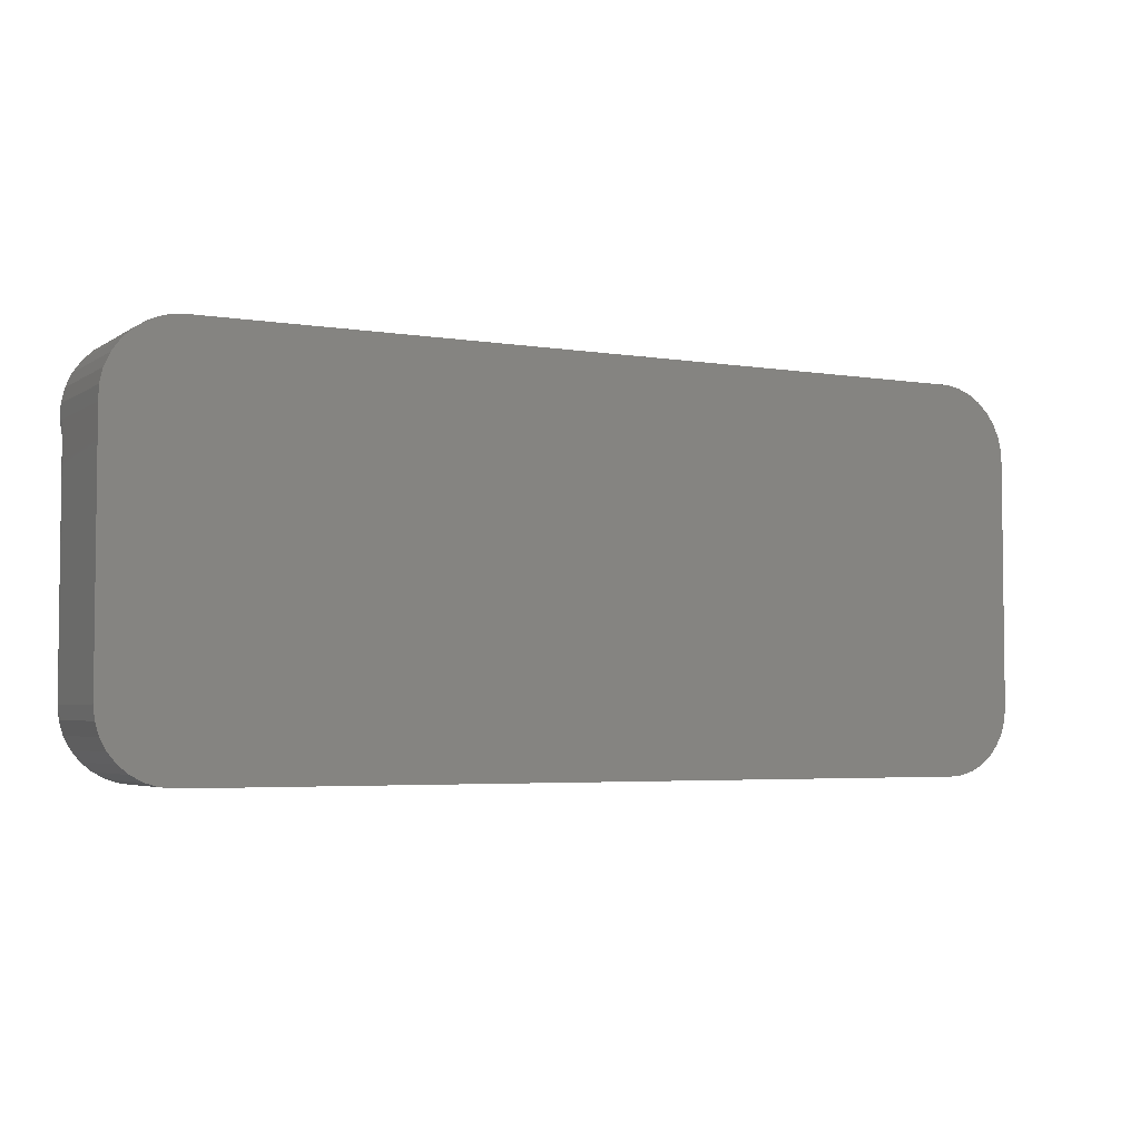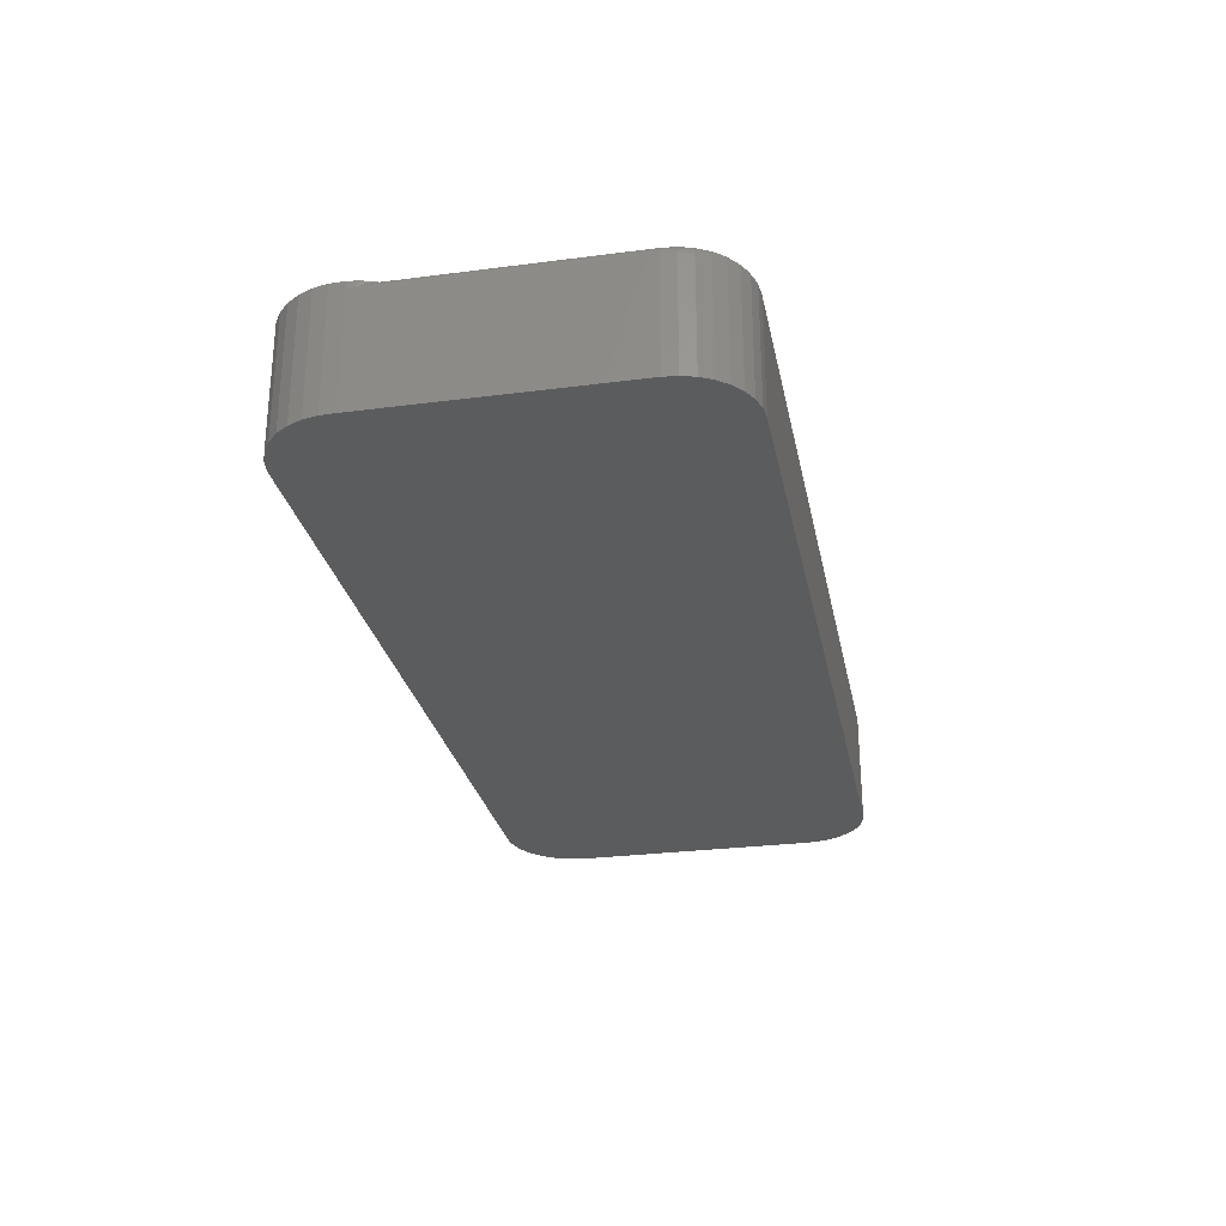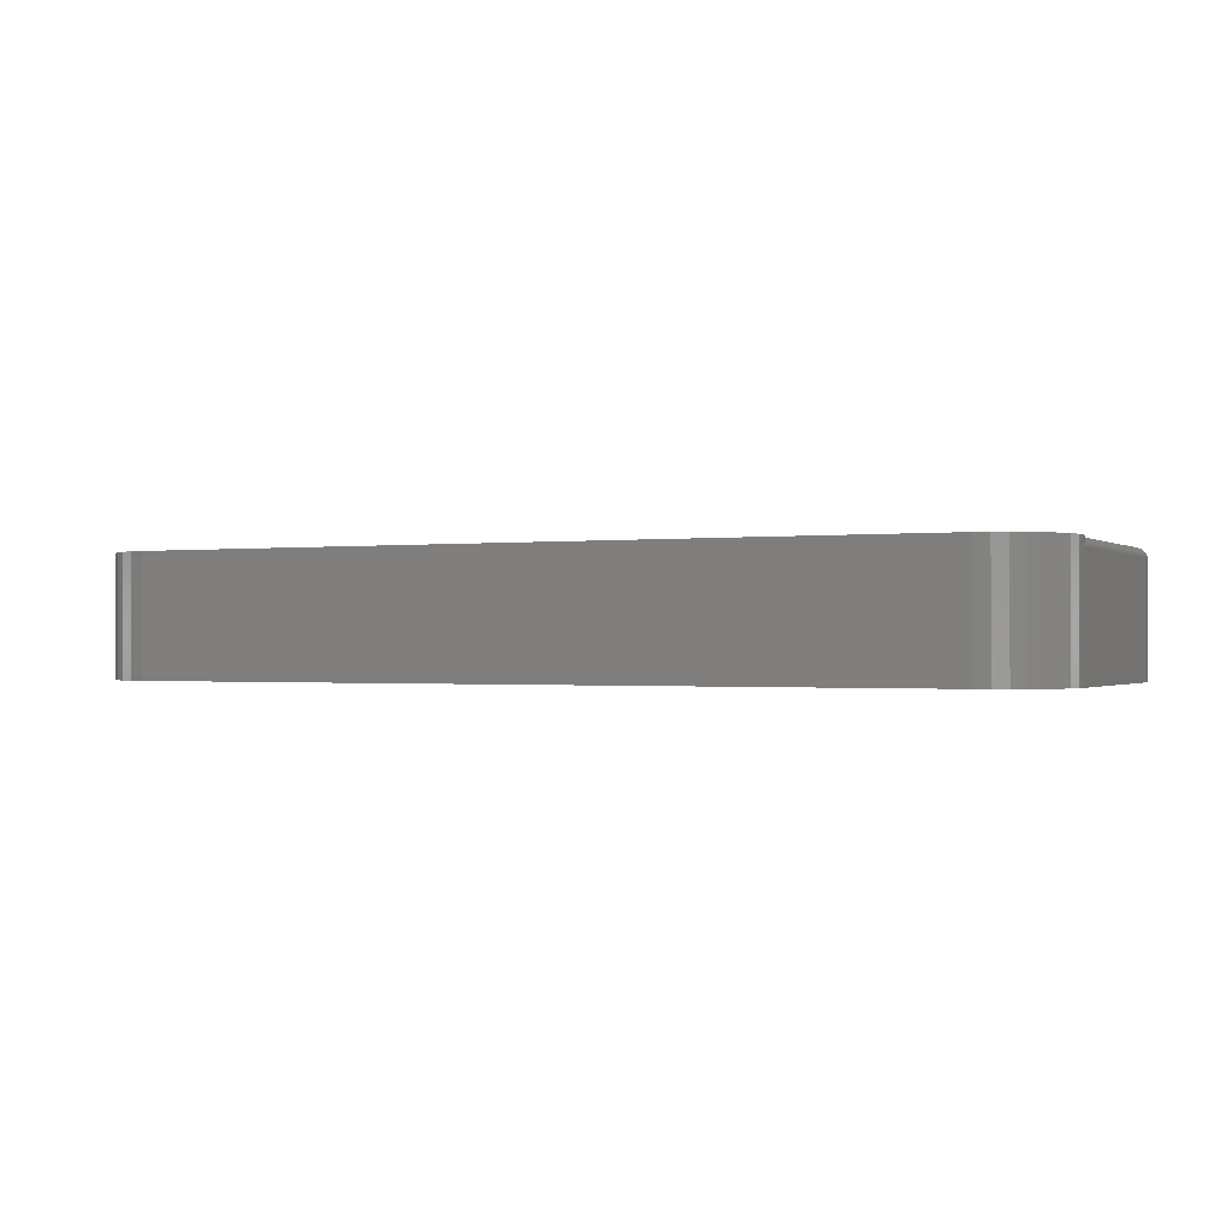
<metadata>
{"format":"stl","ext":"stl","renderer":"f3d","projection":"perspective","resolution":1024,"background":"white","views":[{"elev":-4.1,"azim":-28.0,"up":"+Z"},{"elev":-27.8,"azim":101.2,"up":"+Y"},{"elev":-0.7,"azim":25.4,"up":"+Y"}]}
</metadata>
<code>
# stl→obj: 300 verts, 596 faces
v 0.004605 9.878e-17 0.06711
v -0.7344 1.305e-17 0.1402
v -0.7422 2.083e-17 0.1565
v -0.7474 2.121e-17 0.1737
v -0.75 2.191e-17 0.1916
v -0.7493 2.942e-17 0.2149
v -0.744 3.126e-17 0.2375
v -0.7344 3.35e-17 0.2587
v -0.7209 3.606e-17 0.2777
v -0.7039 3.882e-17 0.2936
v -0.6842 4.17e-17 0.3059
v -0.6624 4.457e-17 0.3141
v -0.6395 4.12e-17 0.3179
v 0.6395 1.879e-16 0.3179
v 0.6624 1.902e-16 0.3141
v 0.6842 1.922e-16 0.3059
v 0.7039 1.937e-16 0.2936
v 0.7209 1.947e-16 0.2777
v 0.7344 1.951e-16 0.2587
v 0.744 1.95e-16 0.2375
v 0.7493 1.943e-16 0.2149
v 0.75 1.884e-16 0.1916
v 0.7474 1.872e-16 0.1737
v 0.7422 1.856e-16 0.1565
v 0.7344 1.747e-16 0.1402
v 0.0177 1.002e-16 0.06582
v -0.7344 1.735e-18 -0.2031
v -0.05739 8.96e-17 0.02568
v -0.06121 8.847e-17 0.01309
v -0.0625 2.748e-18 8.218e-18
v -0.06121 8.702e-17 -0.01309
v -0.05739 8.675e-17 -0.02568
v -0.05119 8.679e-17 -0.03728
v -0.04285 8.715e-17 -0.04745
v -0.03268 8.782e-17 -0.0558
v -0.02107 8.876e-17 -0.062
v -0.008486 8.995e-17 -0.06582
v 0.004605 9.133e-17 -0.06711
v -0.7326 9.094e-19 -0.2216
v -0.008486 9.725e-17 0.06582
v -0.02107 9.564e-17 0.062
v -0.03268 9.401e-17 0.0558
v -0.04285 9.242e-17 0.04745
v -0.05119 9.093e-17 0.03728
v 0.7344 1.648e-16 -0.2031
v 0.7326 1.636e-16 -0.2216
v 0.7272 1.62e-16 -0.2394
v 0.7184 1.601e-16 -0.2558
v 0.7066 1.58e-16 -0.2702
v 0.6922 1.557e-16 -0.282
v 0.6758 1.534e-16 -0.2908
v 0.658 1.512e-16 -0.2962
v 0.6395 1.49e-16 -0.298
v -0.6395 7.003e-18 -0.298
v -0.658 5.049e-18 -0.2962
v -0.6758 3.372e-18 -0.2908
v -0.6922 2.037e-18 -0.282
v -0.7066 1.096e-18 -0.2702
v -0.7184 5.836e-19 -0.2558
v -0.7272 5.207e-19 -0.2394
v 0.0177 9.285e-17 -0.06582
v 0.03029 9.446e-17 -0.062
v 0.04189 9.61e-17 -0.0558
v 0.05206 9.769e-17 -0.04745
v 0.0604 9.918e-17 -0.03728
v 0.0666 1.005e-16 -0.02568
v 0.07042 1.016e-16 -0.01309
v 0.07171 1.113e-17 -8.218e-18
v 0.07042 1.031e-16 0.01309
v 0.0666 1.034e-16 0.02568
v 0.0604 1.033e-16 0.03728
v 0.05206 1.03e-16 0.04745
v 0.04189 1.023e-16 0.0558
v 0.03029 1.013e-16 0.062
v 0.0177 -0.07031 -0.06582
v 0.03029 -0.07031 -0.062
v 0.04189 -0.07031 -0.0558
v 0.05206 -0.07031 -0.04745
v 0.0604 -0.07031 -0.03728
v 0.0666 -0.07031 -0.02568
v 0.07042 -0.07031 -0.01309
v 0.07171 -0.07031 -8.218e-18
v 0.004605 -0.07031 -0.06711
v -0.008486 -0.07031 -0.06582
v -0.02107 -0.07031 -0.062
v -0.03268 -0.07031 -0.0558
v -0.04285 -0.07031 -0.04745
v -0.05119 -0.07031 -0.03728
v -0.05739 -0.07031 -0.02568
v -0.06121 -0.07031 -0.01309
v -0.0625 -0.07031 8.218e-18
v -0.008486 -0.07031 0.06582
v -0.02107 -0.07031 0.062
v -0.03268 -0.07031 0.0558
v -0.04285 -0.07031 0.04745
v -0.05119 -0.07031 0.03728
v -0.05739 -0.07031 0.02568
v -0.06121 -0.07031 0.01309
v 0.004605 -0.07031 0.06711
v 0.0177 -0.07031 0.06582
v 0.03029 -0.07031 0.062
v 0.04189 -0.07031 0.0558
v 0.05206 -0.07031 0.04745
v 0.0604 -0.07031 0.03728
v 0.0666 -0.07031 0.02568
v 0.07042 -0.07031 0.01309
v 0.7488 -0.009638 0.181
v 0.7455 -0.004676 0.1663
v 0.7431 -0.002682 0.159
v 0.7402 -0.001137 0.1517
v 0.75 -0.01562 0.1916
v 0.7499 -0.01391 0.1903
v 0.7495 -0.01186 0.1864
v 0.6395 -0.1953 0.3179
v 0.6624 -0.1953 0.3141
v 0.6842 -0.1953 0.3059
v 0.7039 -0.1953 0.2936
v 0.7209 -0.1953 0.2777
v 0.7344 -0.1953 0.2587
v 0.744 -0.1953 0.2375
v 0.7493 -0.1953 0.2149
v 0.75 -0.1953 0.1916
v -0.7402 -0.001137 0.1517
v -0.7431 -0.002682 0.159
v -0.7455 -0.004676 0.1663
v -0.7488 -0.009638 0.181
v -0.7495 -0.01186 0.1864
v -0.7499 -0.01391 0.1903
v -0.75 -0.01562 0.1916
v -0.75 -0.1953 0.1916
v -0.7493 -0.1953 0.2149
v -0.744 -0.1953 0.2375
v -0.7344 -0.1953 0.2587
v -0.7209 -0.1953 0.2777
v -0.7039 -0.1953 0.2936
v -0.6842 -0.1953 0.3059
v -0.6624 -0.1953 0.3141
v -0.6395 -0.1953 0.3179
v -0.75 -0.1953 -0.2031
v -0.75 -0.01562 -0.2031
v 0.75 -0.1953 -0.2031
v 0.75 -0.01562 -0.2031
v 0.7479 -0.01562 -0.2247
v 0.7479 -0.1953 -0.2247
v 0.7416 -0.01562 -0.2454
v 0.7416 -0.1953 -0.2454
v 0.7314 -0.01562 -0.2645
v 0.7314 -0.1953 -0.2645
v 0.7176 -0.01562 -0.2813
v 0.7176 -0.1953 -0.2813
v 0.7009 -0.01562 -0.295
v 0.7009 -0.1953 -0.295
v 0.6818 -0.01562 -0.3052
v 0.6818 -0.1953 -0.3052
v 0.661 -0.01562 -0.3115
v 0.661 -0.1953 -0.3115
v 0.6395 -0.01562 -0.3137
v 0.6395 -0.1953 -0.3137
v -0.6395 -0.1953 -0.3137
v -0.6395 -0.01562 -0.3137
v -0.661 -0.01562 -0.3115
v -0.661 -0.1953 -0.3115
v -0.6818 -0.01562 -0.3052
v -0.6818 -0.1953 -0.3052
v -0.7009 -0.01562 -0.295
v -0.7009 -0.1953 -0.295
v -0.7176 -0.01562 -0.2813
v -0.7176 -0.1953 -0.2813
v -0.7314 -0.01562 -0.2645
v -0.7314 -0.1953 -0.2645
v -0.7416 -0.01562 -0.2454
v -0.7416 -0.1953 -0.2454
v -0.7479 -0.01562 -0.2247
v -0.7479 -0.1953 -0.2247
v -0.7497 -0.01258 -0.2031
v -0.7374 -0.0003002 -0.2031
v -0.7404 -0.001189 -0.2031
v -0.7431 -0.002633 -0.2031
v -0.7454 -0.004576 -0.2031
v -0.7474 -0.006944 -0.2031
v -0.7488 -0.009646 -0.2031
v 0.7497 -0.01258 -0.2031
v 0.7374 -0.0003002 -0.2031
v 0.7404 -0.001189 -0.2031
v 0.7431 -0.002633 -0.2031
v 0.7454 -0.004576 -0.2031
v 0.7474 -0.006944 -0.2031
v 0.7488 -0.009646 -0.2031
v 0.7476 -0.01258 -0.2246
v 0.7467 -0.009646 -0.2245
v 0.7453 -0.006944 -0.2242
v 0.7434 -0.004576 -0.2238
v 0.7411 -0.002633 -0.2233
v 0.7384 -0.001189 -0.2228
v 0.7355 -0.0003002 -0.2222
v 0.661 -0.01258 -0.3112
v 0.6395 -0.01258 -0.3134
v 0.6608 -0.009646 -0.3104
v 0.6395 -0.009646 -0.3125
v 0.6605 -0.006944 -0.3089
v 0.6395 -0.006944 -0.311
v 0.6601 -0.004576 -0.307
v 0.6395 -0.004576 -0.3091
v 0.6597 -0.002633 -0.3047
v 0.6395 -0.002633 -0.3067
v 0.6592 -0.001189 -0.3021
v 0.6395 -0.001189 -0.304
v 0.6586 -0.0003002 -0.2992
v 0.6395 -0.0003002 -0.3011
v 0.6817 -0.01258 -0.305
v 0.6813 -0.009646 -0.3041
v 0.6808 -0.006944 -0.3028
v 0.68 -0.004576 -0.301
v 0.6791 -0.002633 -0.2988
v 0.6781 -0.001189 -0.2963
v 0.677 -0.0003002 -0.2936
v 0.7007 -0.01258 -0.2948
v 0.7002 -0.009646 -0.294
v 0.6994 -0.006944 -0.2928
v 0.6983 -0.004576 -0.2912
v 0.697 -0.002633 -0.2893
v 0.6955 -0.001189 -0.287
v 0.6939 -0.0003002 -0.2846
v 0.7174 -0.01258 -0.2811
v 0.7168 -0.009646 -0.2804
v 0.7158 -0.006944 -0.2794
v 0.7144 -0.004576 -0.278
v 0.7127 -0.002633 -0.2764
v 0.7108 -0.001189 -0.2745
v 0.7087 -0.0003002 -0.2724
v 0.7311 -0.01258 -0.2644
v 0.7304 -0.009646 -0.2639
v 0.7292 -0.006944 -0.2631
v 0.7276 -0.004576 -0.262
v 0.7256 -0.002633 -0.2607
v 0.7234 -0.001189 -0.2592
v 0.7209 -0.0003002 -0.2575
v 0.7413 -0.01258 -0.2453
v 0.7405 -0.009646 -0.245
v 0.7392 -0.006944 -0.2444
v 0.7374 -0.004576 -0.2437
v 0.7352 -0.002633 -0.2428
v 0.7327 -0.001189 -0.2417
v 0.73 -0.0003002 -0.2406
v -0.6395 -0.0003002 -0.3011
v -0.6395 -0.001189 -0.304
v -0.6395 -0.002633 -0.3067
v -0.6395 -0.004576 -0.3091
v -0.6395 -0.006944 -0.311
v -0.6395 -0.009646 -0.3125
v -0.6395 -0.01258 -0.3134
v -0.661 -0.01258 -0.3112
v -0.6608 -0.009646 -0.3104
v -0.6605 -0.006944 -0.3089
v -0.6601 -0.004576 -0.307
v -0.6597 -0.002633 -0.3047
v -0.6592 -0.001189 -0.3021
v -0.6586 -0.0003002 -0.2992
v -0.7476 -0.01258 -0.2246
v -0.7467 -0.009646 -0.2245
v -0.7453 -0.006944 -0.2242
v -0.7434 -0.004576 -0.2238
v -0.7411 -0.002633 -0.2233
v -0.7384 -0.001189 -0.2228
v -0.7355 -0.0003002 -0.2222
v -0.7413 -0.01258 -0.2453
v -0.7405 -0.009646 -0.245
v -0.7392 -0.006944 -0.2444
v -0.7374 -0.004576 -0.2437
v -0.7352 -0.002633 -0.2428
v -0.7327 -0.001189 -0.2417
v -0.73 -0.0003002 -0.2406
v -0.7311 -0.01258 -0.2644
v -0.7304 -0.009646 -0.2639
v -0.7292 -0.006944 -0.2631
v -0.7276 -0.004576 -0.262
v -0.7256 -0.002633 -0.2607
v -0.7234 -0.001189 -0.2592
v -0.7209 -0.0003002 -0.2575
v -0.7174 -0.01258 -0.2811
v -0.7168 -0.009646 -0.2804
v -0.7158 -0.006944 -0.2794
v -0.7144 -0.004576 -0.278
v -0.7127 -0.002633 -0.2764
v -0.7108 -0.001189 -0.2745
v -0.7087 -0.0003002 -0.2724
v -0.7007 -0.01258 -0.2948
v -0.7002 -0.009646 -0.294
v -0.6994 -0.006944 -0.2928
v -0.6983 -0.004576 -0.2912
v -0.697 -0.002633 -0.2893
v -0.6955 -0.001189 -0.287
v -0.6939 -0.0003002 -0.2846
v -0.6817 -0.01258 -0.305
v -0.6813 -0.009646 -0.3041
v -0.6808 -0.006944 -0.3028
v -0.68 -0.004576 -0.301
v -0.6791 -0.002633 -0.2988
v -0.6781 -0.001189 -0.2963
v -0.677 -0.0003002 -0.2936
f 1 2 3
f 1 3 4
f 1 4 5
f 1 5 6
f 1 6 7
f 1 7 8
f 1 8 9
f 1 9 10
f 1 10 11
f 1 11 12
f 1 12 13
f 1 13 14
f 1 14 15
f 1 15 16
f 1 16 17
f 1 17 18
f 1 18 19
f 1 19 20
f 1 20 21
f 1 21 22
f 1 22 23
f 1 23 24
f 1 24 25
f 1 25 26
f 27 28 29
f 27 29 30
f 27 30 31
f 27 31 32
f 27 32 33
f 27 33 34
f 27 34 35
f 27 35 36
f 27 36 37
f 27 37 38
f 27 38 39
f 2 1 40
f 2 40 41
f 2 41 42
f 2 42 43
f 2 43 44
f 2 44 28
f 2 28 27
f 38 45 46
f 38 46 47
f 38 47 48
f 38 48 49
f 38 49 50
f 38 50 51
f 38 51 52
f 38 52 53
f 38 53 54
f 38 54 55
f 38 55 56
f 38 56 57
f 38 57 58
f 38 58 59
f 38 59 60
f 38 60 39
f 45 38 61
f 45 61 62
f 45 62 63
f 45 63 64
f 45 64 65
f 45 65 66
f 45 66 67
f 45 67 68
f 45 68 69
f 45 69 70
f 25 45 70
f 25 70 71
f 25 71 72
f 25 72 73
f 25 73 74
f 25 74 26
f 38 75 61
f 61 75 76
f 61 76 62
f 62 76 77
f 62 77 63
f 63 77 78
f 63 78 64
f 64 78 79
f 64 79 65
f 65 79 80
f 65 80 66
f 66 80 81
f 66 81 67
f 67 81 82
f 67 82 68
f 75 38 83
f 83 38 37
f 83 37 84
f 84 37 36
f 84 36 85
f 85 36 35
f 85 35 86
f 86 35 34
f 86 34 87
f 87 34 33
f 87 33 88
f 88 33 32
f 88 32 89
f 89 32 31
f 89 31 90
f 90 31 30
f 90 30 91
f 1 92 40
f 40 92 93
f 40 93 41
f 41 93 94
f 41 94 42
f 42 94 95
f 42 95 43
f 43 95 96
f 43 96 44
f 44 96 97
f 44 97 28
f 28 97 98
f 28 98 29
f 29 98 91
f 29 91 30
f 92 1 99
f 99 1 26
f 99 26 100
f 100 26 74
f 100 74 101
f 101 74 73
f 101 73 102
f 102 73 72
f 102 72 103
f 103 72 71
f 103 71 104
f 104 71 70
f 104 70 105
f 105 70 69
f 105 69 106
f 106 69 68
f 106 68 82
f 99 100 92
f 93 92 100
f 101 93 100
f 94 93 101
f 102 94 101
f 95 94 102
f 103 95 102
f 96 95 103
f 104 96 103
f 78 87 79
f 86 87 78
f 77 86 78
f 85 86 77
f 76 85 77
f 84 85 76
f 75 84 76
f 83 84 75
f 87 88 79
f 79 88 89
f 79 89 80
f 80 89 90
f 80 90 81
f 81 90 91
f 81 91 82
f 82 91 98
f 82 98 106
f 106 98 97
f 106 97 105
f 105 97 96
f 105 96 104
f 23 107 108
f 23 108 109
f 23 109 24
f 24 109 110
f 25 24 110
f 22 21 111
f 22 111 112
f 22 112 113
f 22 113 107
f 22 107 23
f 14 114 15
f 15 114 115
f 15 115 16
f 16 115 116
f 16 116 17
f 17 116 117
f 17 117 18
f 18 117 118
f 18 118 19
f 19 118 119
f 19 119 20
f 20 119 120
f 20 120 21
f 21 120 121
f 21 121 111
f 111 121 122
f 2 123 3
f 123 124 3
f 3 124 125
f 3 125 4
f 125 126 4
f 4 126 127
f 5 4 127
f 5 127 128
f 5 128 129
f 5 129 6
f 129 130 6
f 6 130 131
f 6 131 7
f 7 131 132
f 7 132 8
f 8 132 133
f 8 133 9
f 9 133 134
f 9 134 10
f 10 134 135
f 10 135 11
f 11 135 136
f 11 136 12
f 12 136 137
f 12 137 13
f 13 137 138
f 130 129 139
f 139 129 140
f 141 142 122
f 122 142 111
f 142 141 143
f 143 141 144
f 143 144 145
f 145 144 146
f 145 146 147
f 147 146 148
f 147 148 149
f 149 148 150
f 149 150 151
f 151 150 152
f 151 152 153
f 153 152 154
f 153 154 155
f 155 154 156
f 155 156 157
f 157 156 158
f 159 160 158
f 158 160 157
f 160 159 161
f 161 159 162
f 161 162 163
f 163 162 164
f 163 164 165
f 165 164 166
f 165 166 167
f 167 166 168
f 167 168 169
f 169 168 170
f 169 170 171
f 171 170 172
f 171 172 173
f 173 172 174
f 173 174 140
f 140 174 139
f 140 128 175
f 140 129 128
f 2 176 123
f 2 27 176
f 123 176 177
f 123 177 178
f 123 178 124
f 124 178 179
f 124 179 125
f 125 179 180
f 125 180 181
f 125 181 126
f 126 181 175
f 126 175 127
f 128 127 175
f 142 112 111
f 142 182 112
f 25 183 45
f 25 110 183
f 183 110 184
f 184 110 109
f 184 109 185
f 185 109 108
f 185 108 186
f 187 186 108
f 108 107 187
f 187 107 188
f 188 107 113
f 188 113 182
f 182 113 112
f 142 143 182
f 182 143 189
f 182 189 188
f 188 189 190
f 188 190 187
f 187 190 191
f 187 191 186
f 186 191 192
f 186 192 185
f 185 192 193
f 185 193 184
f 184 193 194
f 184 194 183
f 183 194 195
f 183 195 45
f 45 195 46
f 155 157 196
f 196 157 197
f 196 197 198
f 198 197 199
f 198 199 200
f 200 199 201
f 200 201 202
f 202 201 203
f 202 203 204
f 204 203 205
f 204 205 206
f 206 205 207
f 206 207 208
f 208 207 209
f 208 209 52
f 52 209 53
f 153 155 210
f 210 155 196
f 210 196 211
f 211 196 198
f 211 198 212
f 212 198 200
f 212 200 213
f 213 200 202
f 213 202 214
f 214 202 204
f 214 204 215
f 215 204 206
f 215 206 216
f 216 206 208
f 216 208 51
f 51 208 52
f 151 153 217
f 217 153 210
f 217 210 218
f 218 210 211
f 218 211 219
f 219 211 212
f 219 212 220
f 220 212 213
f 220 213 221
f 221 213 214
f 221 214 222
f 222 214 215
f 222 215 223
f 223 215 216
f 223 216 50
f 50 216 51
f 149 151 224
f 224 151 217
f 224 217 225
f 225 217 218
f 225 218 226
f 226 218 219
f 226 219 227
f 227 219 220
f 227 220 228
f 228 220 221
f 228 221 229
f 229 221 222
f 229 222 230
f 230 222 223
f 230 223 49
f 49 223 50
f 147 149 231
f 231 149 224
f 231 224 232
f 232 224 225
f 232 225 233
f 233 225 226
f 233 226 234
f 234 226 227
f 234 227 235
f 235 227 228
f 235 228 236
f 236 228 229
f 236 229 237
f 237 229 230
f 237 230 48
f 48 230 49
f 145 147 238
f 238 147 231
f 238 231 239
f 239 231 232
f 239 232 240
f 240 232 233
f 240 233 241
f 241 233 234
f 241 234 242
f 242 234 235
f 242 235 243
f 243 235 236
f 243 236 244
f 244 236 237
f 244 237 47
f 47 237 48
f 143 145 189
f 189 145 238
f 189 238 190
f 190 238 239
f 190 239 191
f 191 239 240
f 191 240 192
f 192 240 241
f 192 241 193
f 193 241 242
f 193 242 194
f 194 242 243
f 194 243 195
f 195 243 244
f 195 244 46
f 46 244 47
f 54 53 245
f 245 53 209
f 245 209 246
f 246 209 207
f 246 207 247
f 247 207 205
f 247 205 248
f 248 205 203
f 248 203 249
f 249 203 201
f 249 201 250
f 250 201 199
f 250 199 251
f 251 199 197
f 251 197 160
f 160 197 157
f 160 161 251
f 251 161 252
f 251 252 250
f 250 252 253
f 250 253 249
f 249 253 254
f 249 254 248
f 248 254 255
f 248 255 247
f 247 255 256
f 247 256 246
f 246 256 257
f 246 257 245
f 245 257 258
f 245 258 54
f 54 258 55
f 173 140 259
f 259 140 175
f 259 175 260
f 260 175 181
f 260 181 261
f 261 181 180
f 261 180 262
f 262 180 179
f 262 179 263
f 263 179 178
f 263 178 264
f 264 178 177
f 264 177 265
f 265 177 176
f 265 176 39
f 39 176 27
f 171 173 266
f 266 173 259
f 266 259 267
f 267 259 260
f 267 260 268
f 268 260 261
f 268 261 269
f 269 261 262
f 269 262 270
f 270 262 263
f 270 263 271
f 271 263 264
f 271 264 272
f 272 264 265
f 272 265 60
f 60 265 39
f 169 171 273
f 273 171 266
f 273 266 274
f 274 266 267
f 274 267 275
f 275 267 268
f 275 268 276
f 276 268 269
f 276 269 277
f 277 269 270
f 277 270 278
f 278 270 271
f 278 271 279
f 279 271 272
f 279 272 59
f 59 272 60
f 167 169 280
f 280 169 273
f 280 273 281
f 281 273 274
f 281 274 282
f 282 274 275
f 282 275 283
f 283 275 276
f 283 276 284
f 284 276 277
f 284 277 285
f 285 277 278
f 285 278 286
f 286 278 279
f 286 279 58
f 58 279 59
f 165 167 287
f 287 167 280
f 287 280 288
f 288 280 281
f 288 281 289
f 289 281 282
f 289 282 290
f 290 282 283
f 290 283 291
f 291 283 284
f 291 284 292
f 292 284 285
f 292 285 293
f 293 285 286
f 293 286 57
f 57 286 58
f 163 165 294
f 294 165 287
f 294 287 295
f 295 287 288
f 295 288 296
f 296 288 289
f 296 289 297
f 297 289 290
f 297 290 298
f 298 290 291
f 298 291 299
f 299 291 292
f 299 292 300
f 300 292 293
f 300 293 56
f 56 293 57
f 161 163 252
f 252 163 294
f 252 294 253
f 253 294 295
f 253 295 254
f 254 295 296
f 254 296 255
f 255 296 297
f 255 297 256
f 256 297 298
f 256 298 257
f 257 298 299
f 257 299 258
f 258 299 300
f 258 300 55
f 55 300 56
f 159 156 162
f 159 158 156
f 114 137 115
f 114 138 137
f 115 137 136
f 115 136 116
f 154 162 156
f 116 136 117
f 117 136 135
f 117 135 118
f 118 135 134
f 118 134 119
f 119 134 133
f 119 133 120
f 120 133 132
f 120 132 121
f 121 132 131
f 121 131 122
f 122 131 130
f 122 130 141
f 141 130 139
f 141 139 144
f 144 139 174
f 144 174 146
f 146 174 172
f 146 172 148
f 148 172 170
f 148 170 150
f 150 170 168
f 150 168 152
f 152 168 166
f 152 166 154
f 154 166 164
f 154 164 162
f 114 14 138
f 138 14 13

</code>
